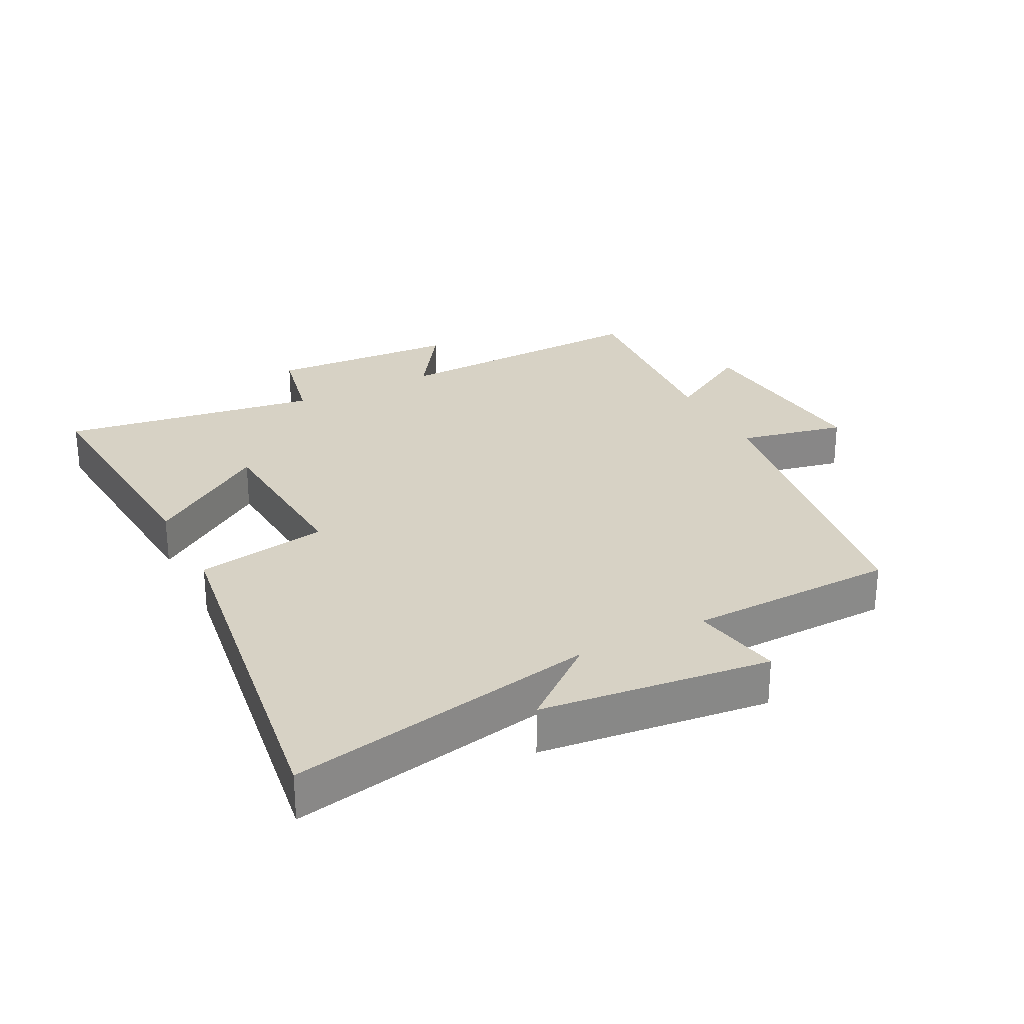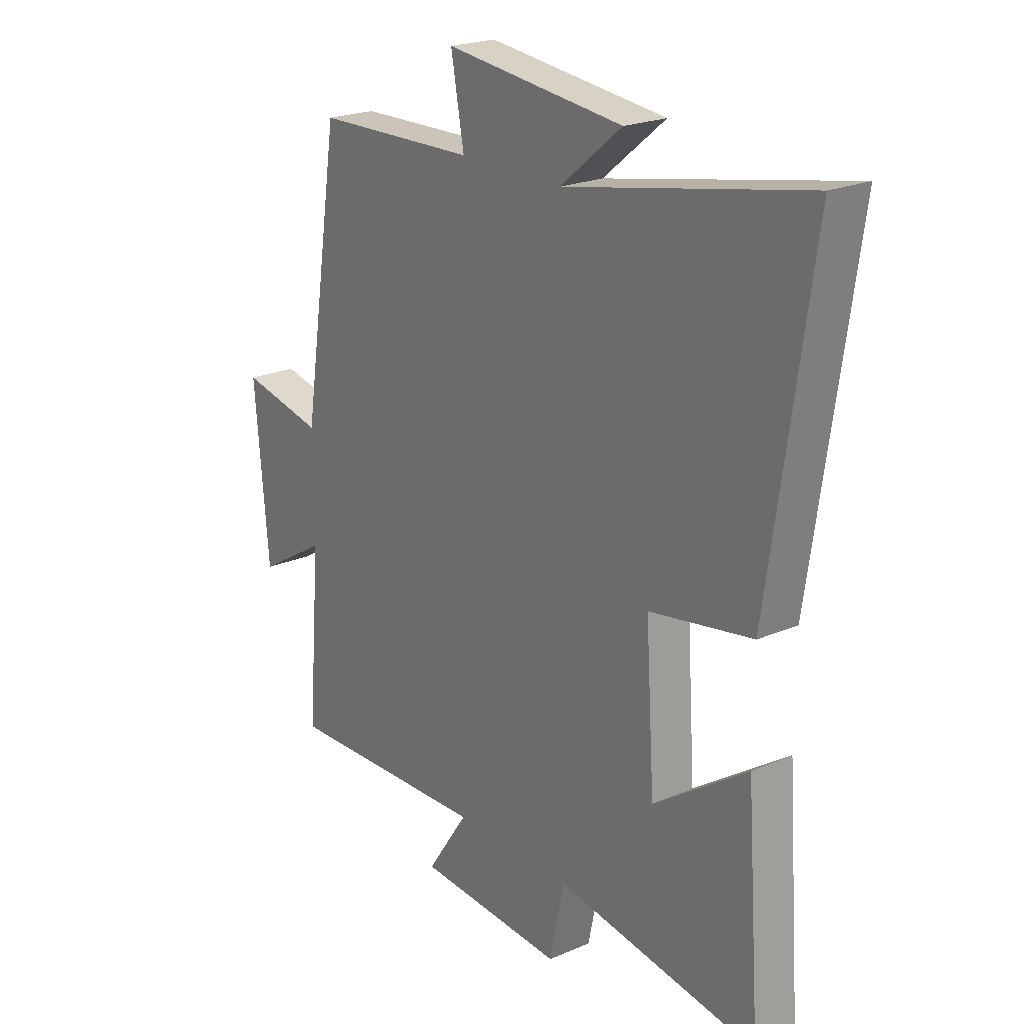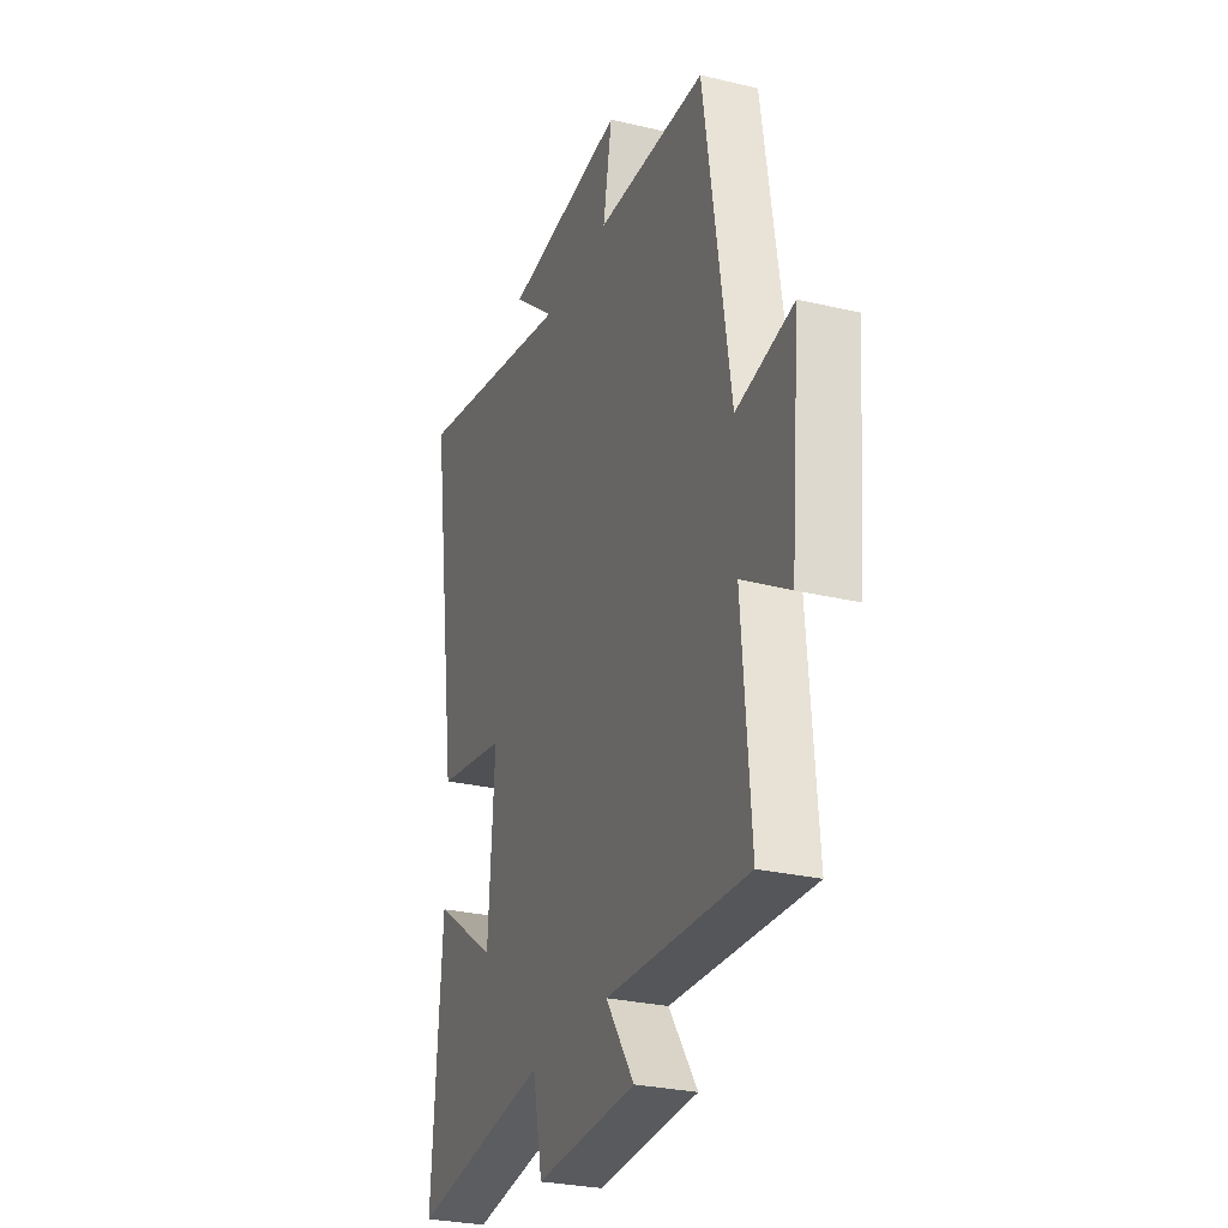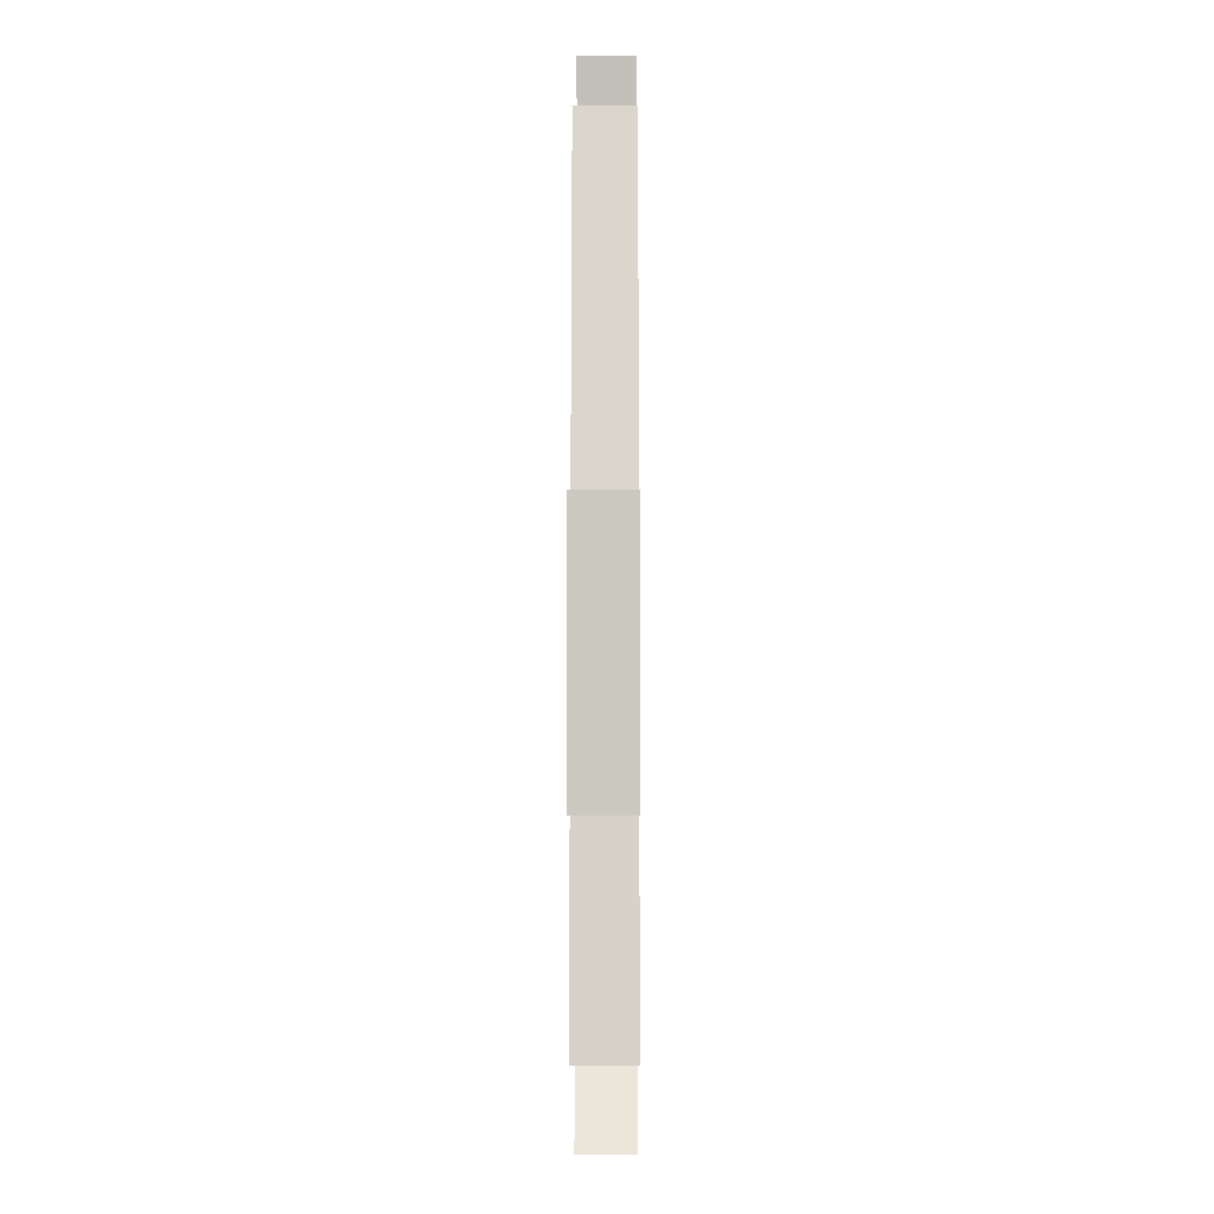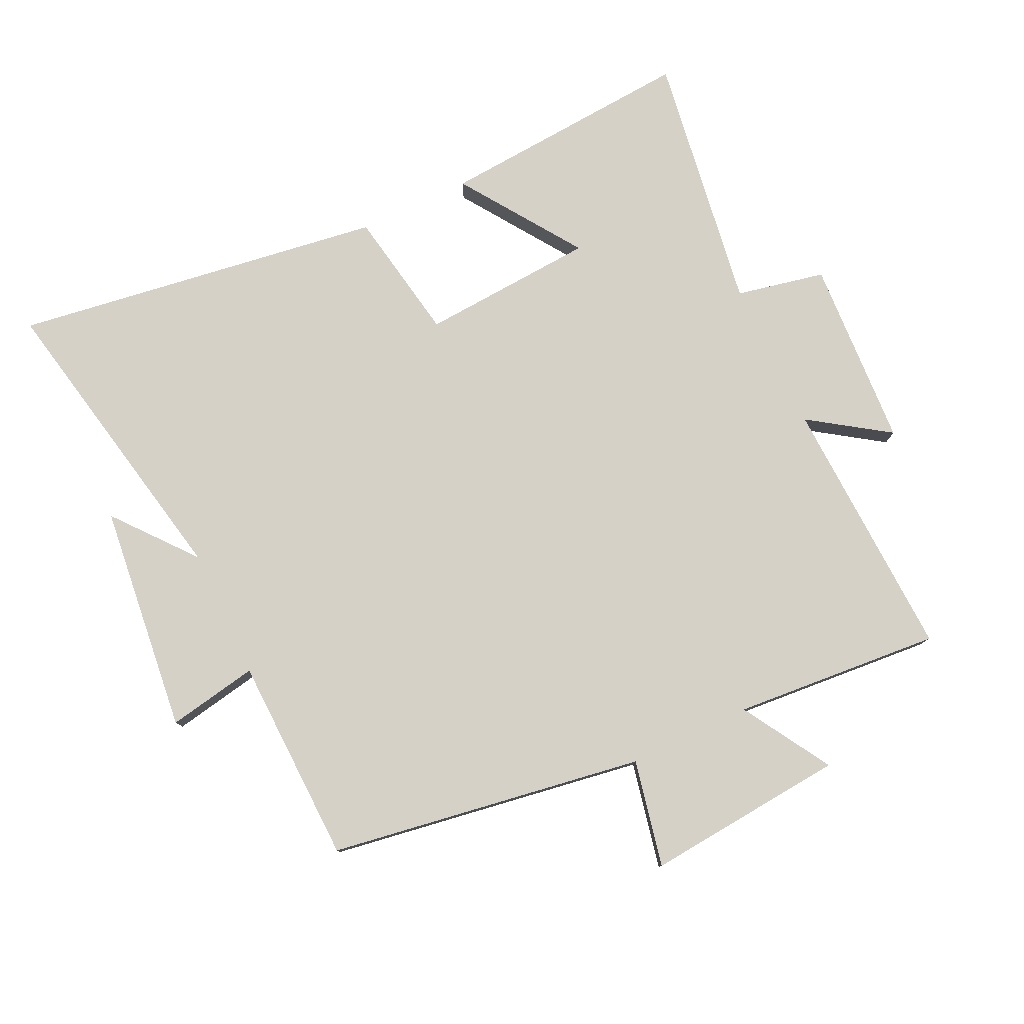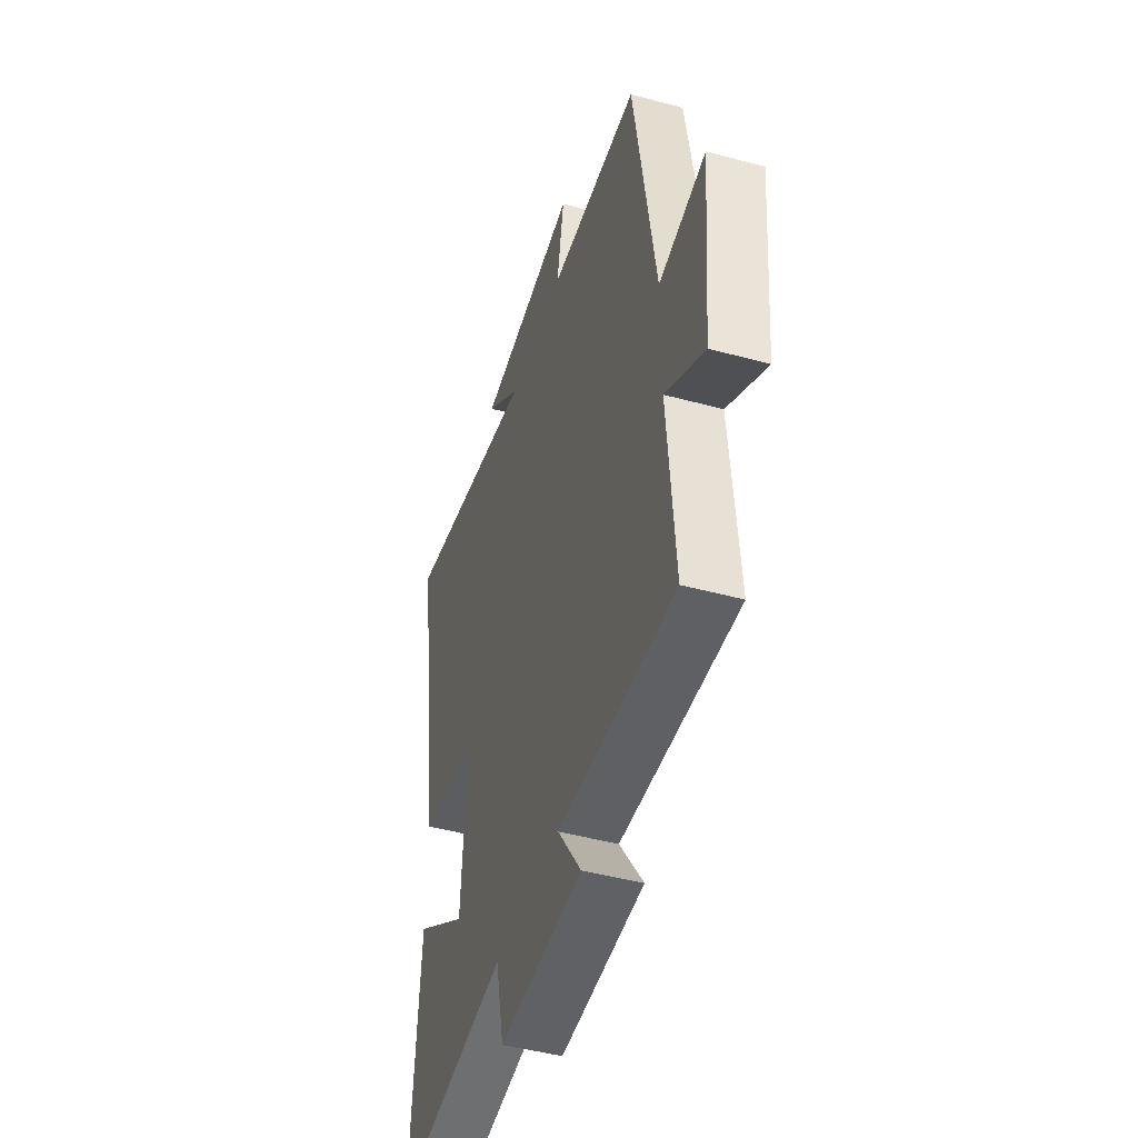
<metadata>
{"format":"obj","ext":"obj","renderer":"f3d","projection":"perspective","resolution":1024,"background":"white","views":[{"elev":27.4,"azim":-27.2,"up":"+Y"},{"elev":22.0,"azim":-127.0,"up":"+Z"},{"elev":-27.9,"azim":70.1,"up":"+Z"},{"elev":-7.3,"azim":90.3,"up":"+Z"},{"elev":79.0,"azim":64.6,"up":"+Y"},{"elev":-46.3,"azim":72.8,"up":"+Z"}]}
</metadata>
<code>
v -0.584 0.07 0.595
v -0.105 0.07 0.5
v -0.229 0.07 0.601
v 0.127 0.07 0.641
v 0.101 0.07 0.5
v 0.423 0.07 0.491
v 0.5 0.07 0
v 0.666 0.07 0.035
v 0.638 0.07 -0.277
v 0.5 0.07 -0.194
v 0.526 0.07 -0.517
v 0.114 0.07 -0.5
v 0.197 0.07 -0.622
v -0.097 0.07 -0.638
v -0.126 0.07 -0.5
v -0.529 0.07 -0.56
v -0.5 0.07 -0.163
v -0.313 0.07 -0.291
v -0.295 0.07 -0.019
v -0.5 0.07 0.017
v -0.584 0 0.595
v -0.105 0 0.5
v -0.229 0 0.601
v 0.127 0 0.641
v 0.101 0 0.5
v 0.423 0 0.491
v 0.5 0 0
v 0.666 0 0.035
v 0.638 0 -0.277
v 0.5 0 -0.194
v 0.526 0 -0.517
v 0.114 0 -0.5
v 0.197 0 -0.622
v -0.097 0 -0.638
v -0.126 0 -0.5
v -0.529 0 -0.56
v -0.5 0 -0.163
v -0.313 0 -0.291
v -0.295 0 -0.019
v -0.5 0 0.017
f 19 20 1 2
f 18 19 2
f 15 16 17 18
f 15 18 2
f 12 13 14 15
f 12 15 2
f 10 11 12 2
f 7 8 9 10
f 7 10 2
f 6 7 2
f 5 6 2
f 2 3 4 5
f 22 21 40 39
f 22 39 38
f 38 37 36 35
f 22 38 35
f 35 34 33 32
f 22 35 32
f 22 32 31 30
f 30 29 28 27
f 22 30 27
f 22 27 26
f 22 26 25
f 25 24 23 22
f 1 21 22 2
f 2 22 23 3
f 3 23 24 4
f 4 24 25 5
f 5 25 26 6
f 6 26 27 7
f 7 27 28 8
f 8 28 29 9
f 9 29 30 10
f 10 30 31 11
f 11 31 32 12
f 12 32 33 13
f 13 33 34 14
f 14 34 35 15
f 15 35 36 16
f 16 36 37 17
f 17 37 38 18
f 18 38 39 19
f 19 39 40 20
f 20 40 21 1

</code>
